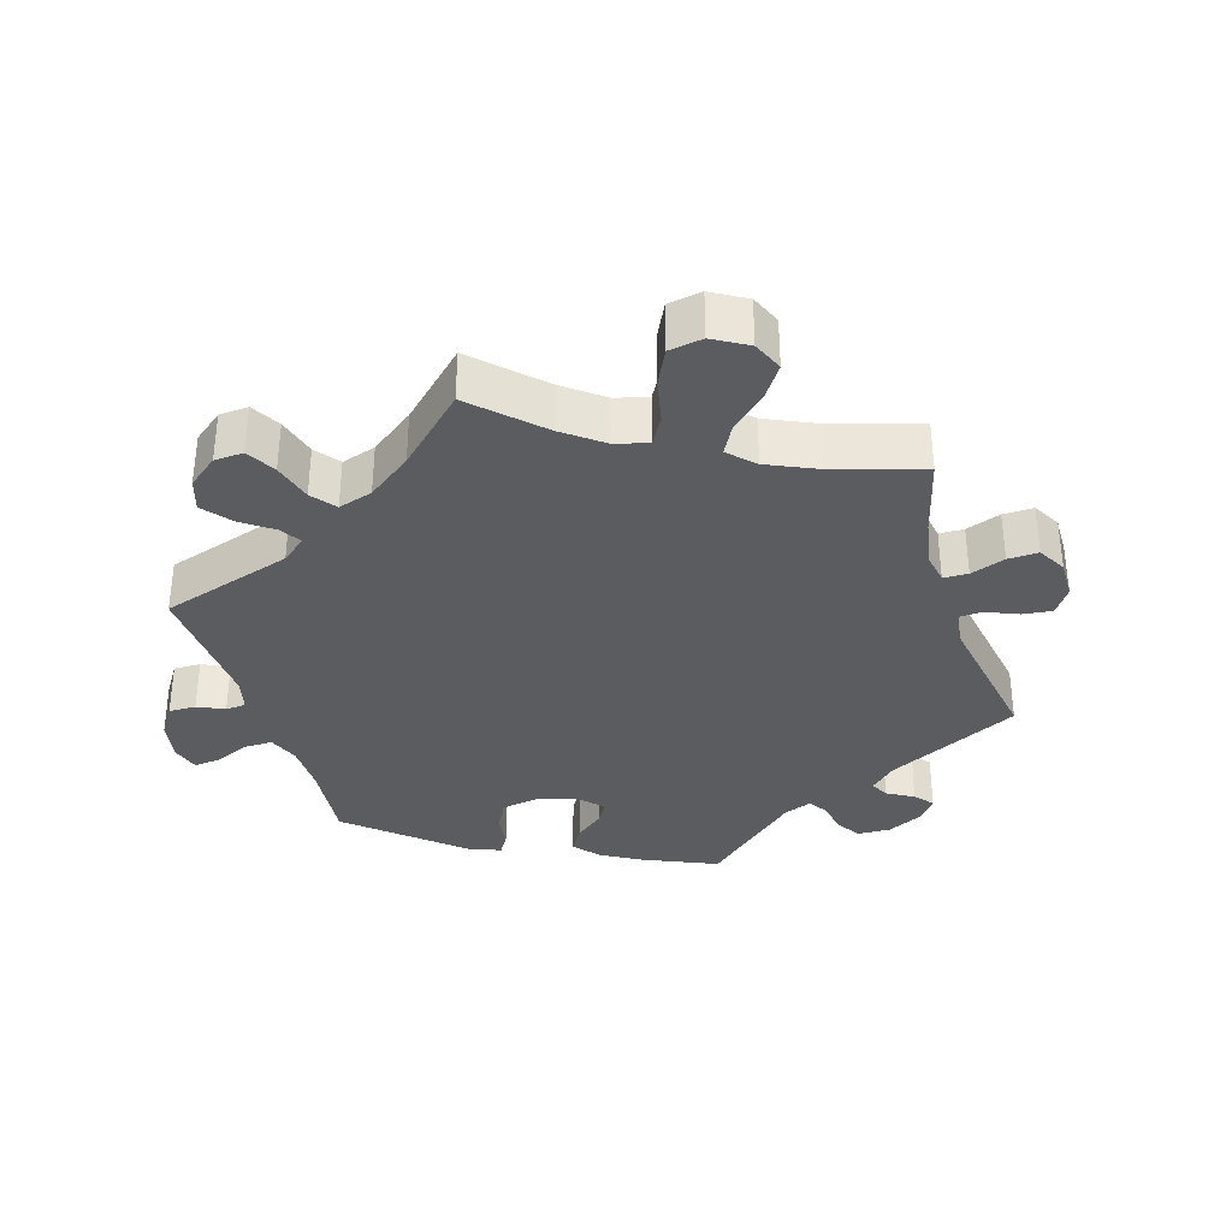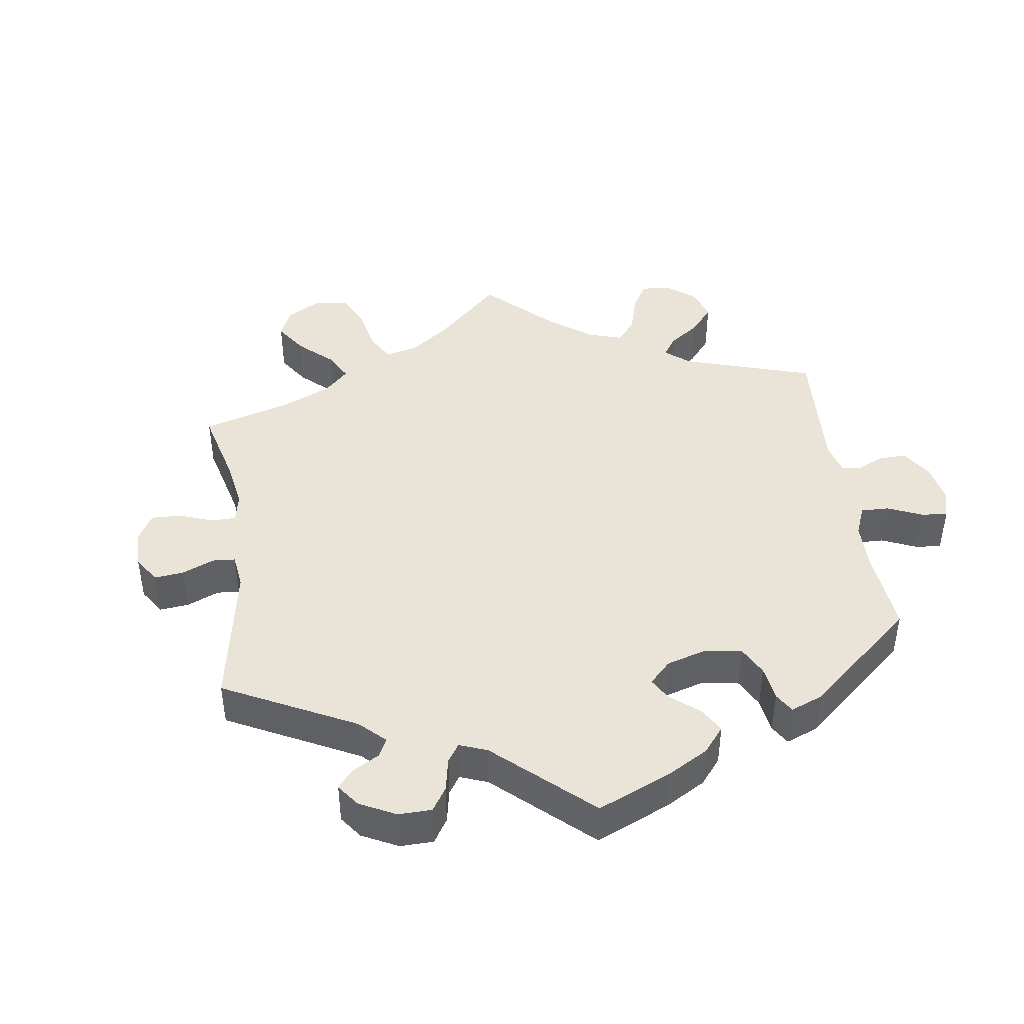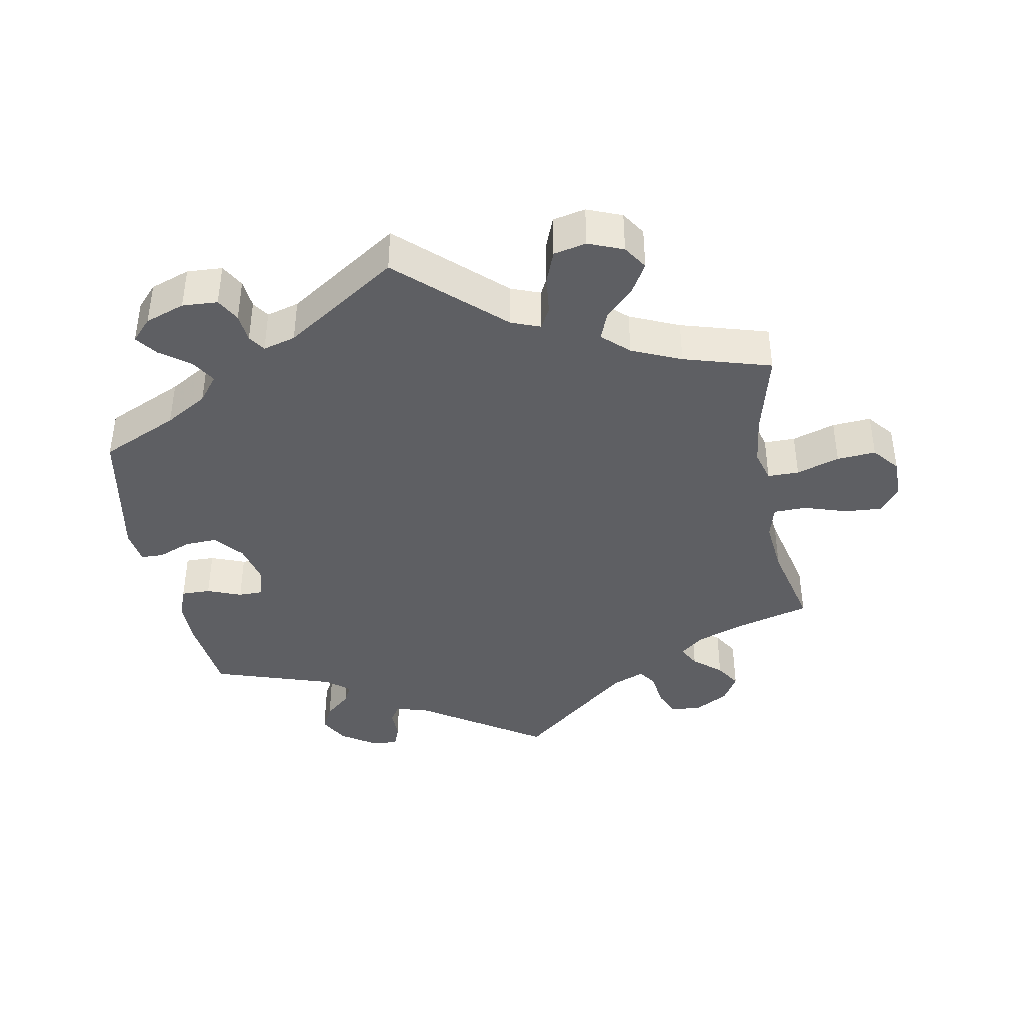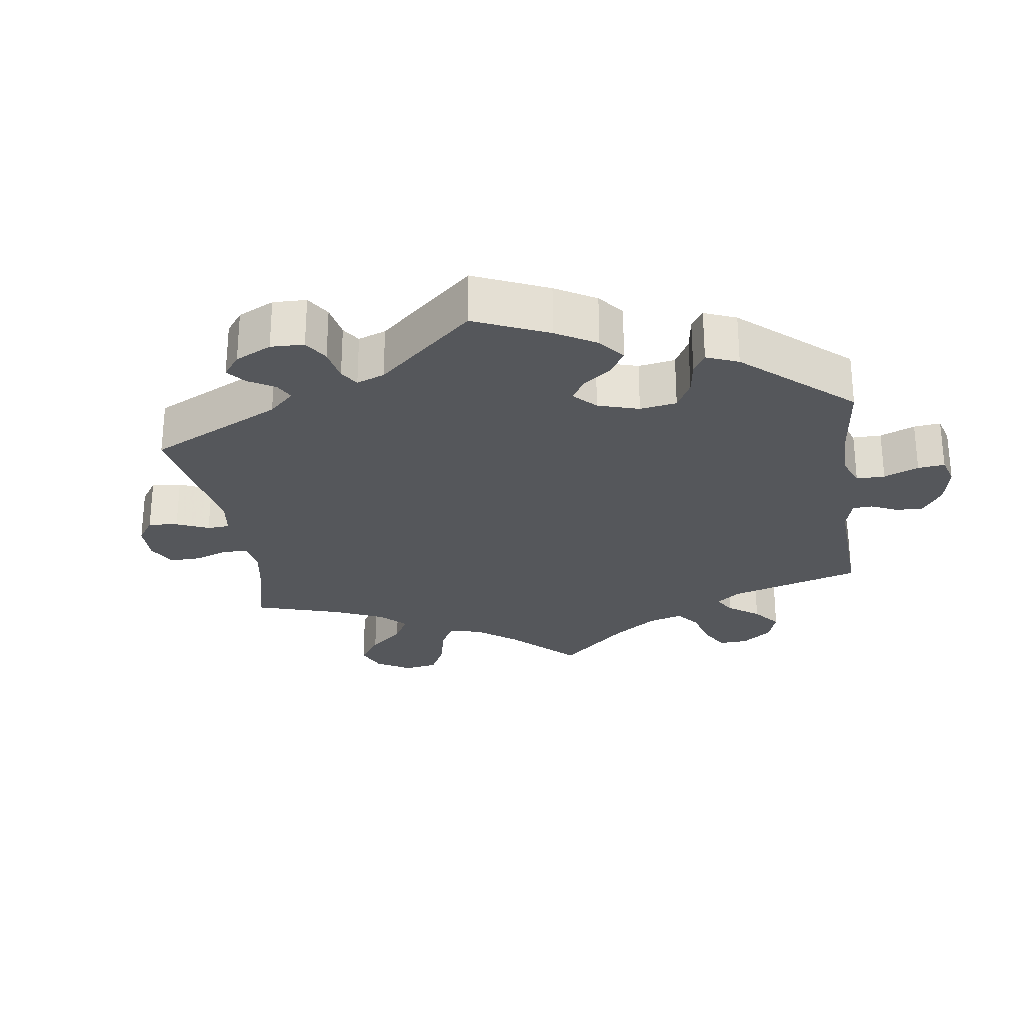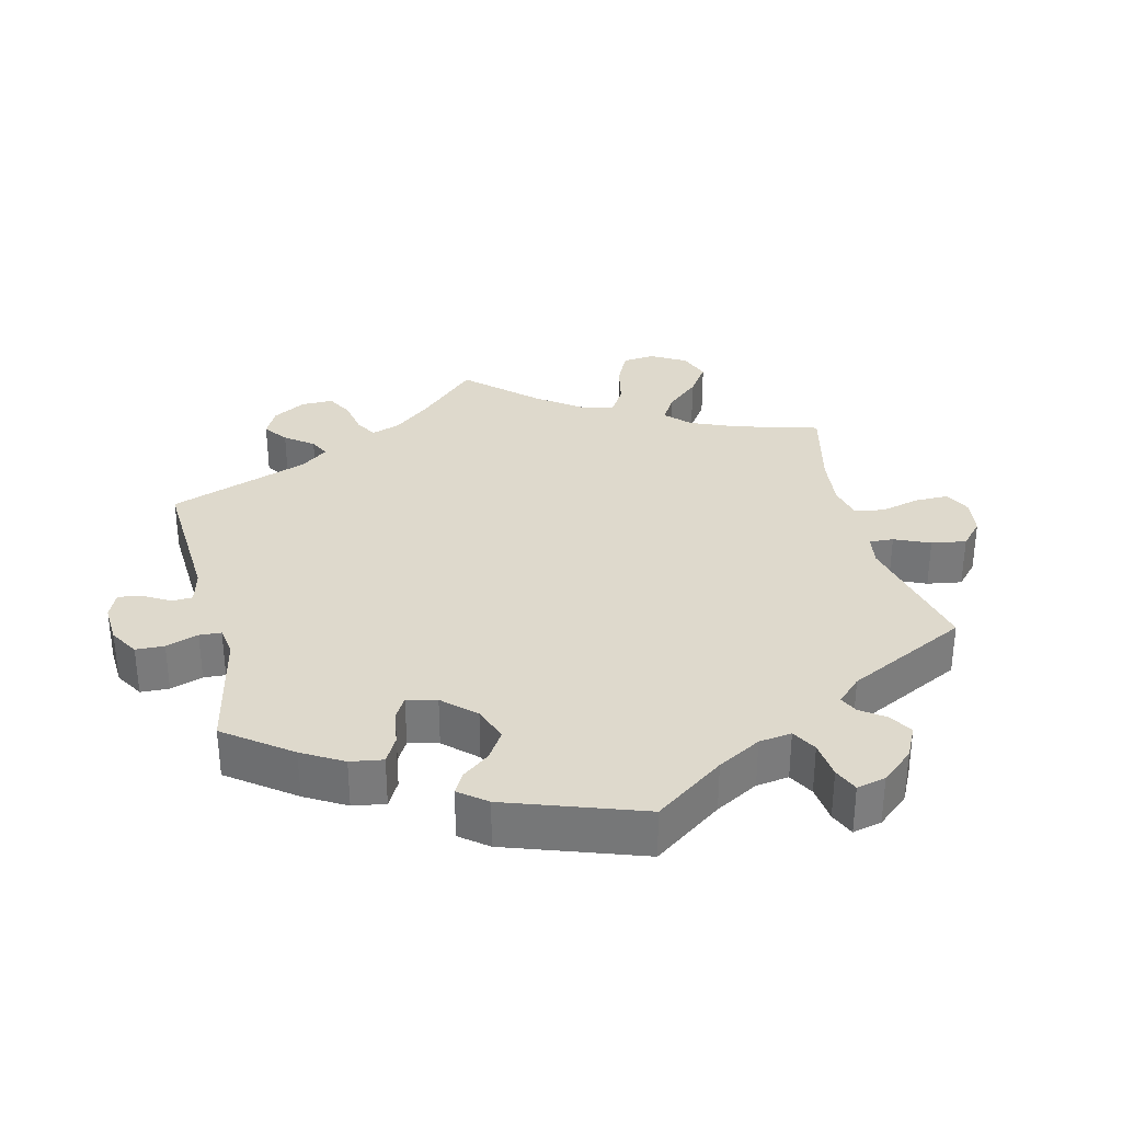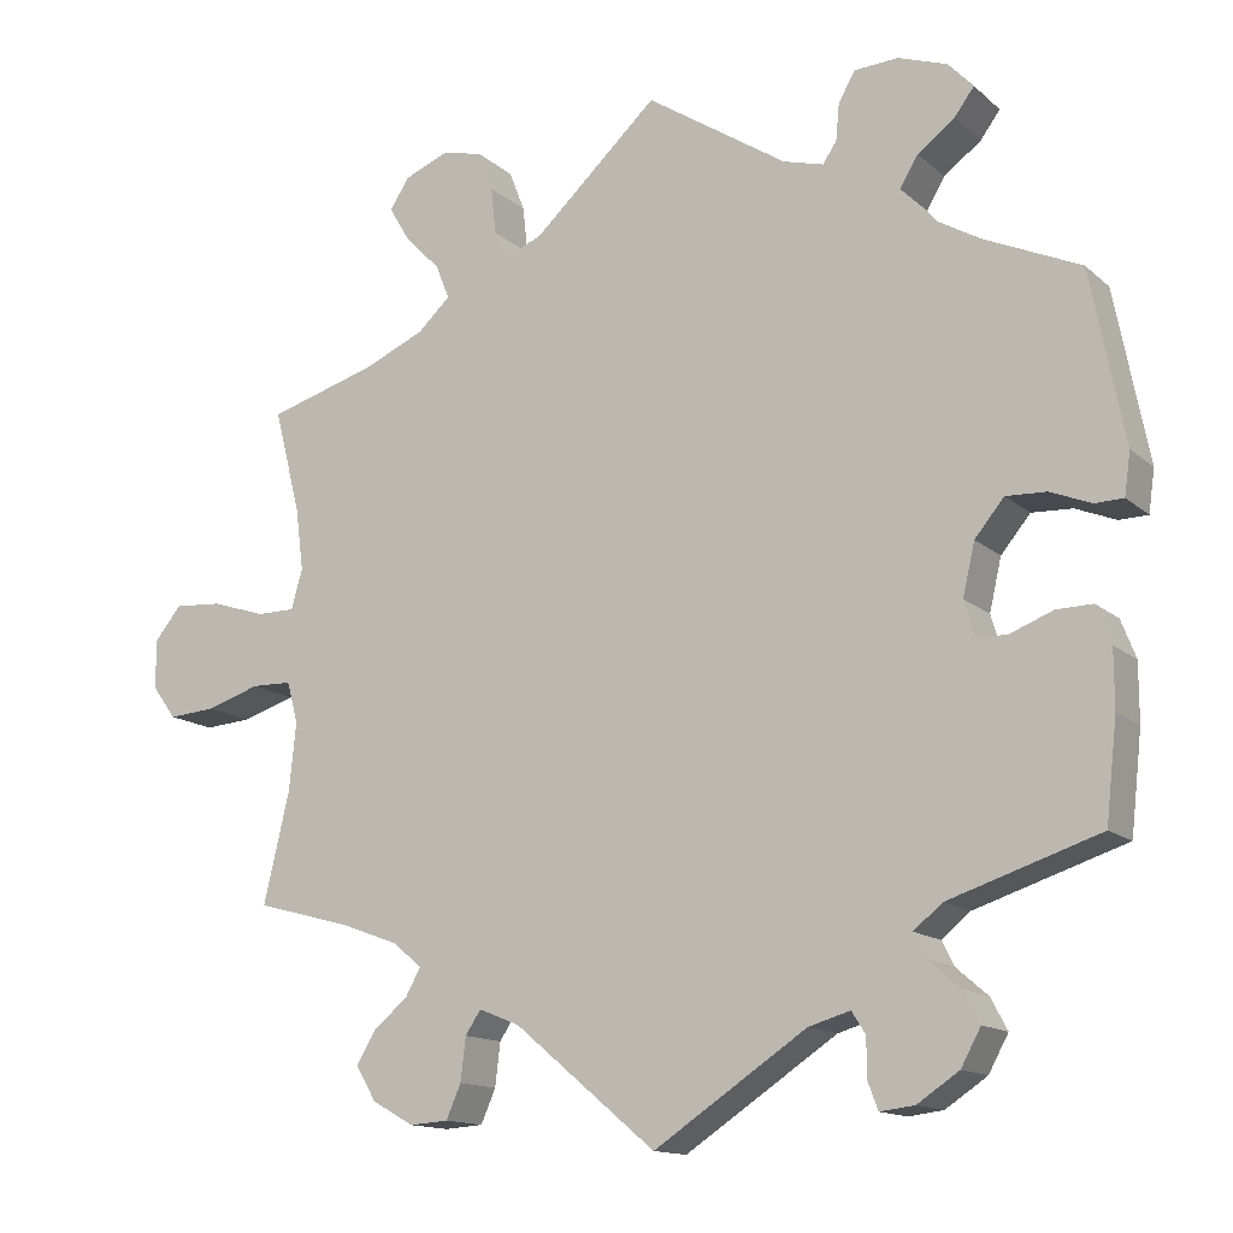
<metadata>
{"format":"obj","ext":"obj","renderer":"f3d","projection":"perspective","resolution":1024,"background":"white","views":[{"elev":-34.5,"azim":77.0,"up":"+Y"},{"elev":43.3,"azim":-127.9,"up":"+Y"},{"elev":-40.6,"azim":10.6,"up":"+Y"},{"elev":-26.4,"azim":-111.9,"up":"+Y"},{"elev":32.2,"azim":-73.6,"up":"+Y"},{"elev":-13.9,"azim":-150.4,"up":"+Z"}]}
</metadata>
<code>
v -0.389 0.07 0.339
v -0.328 0.07 0.375
v -0.299 0.07 0.412
v -0.32 0.07 0.447
v -0.363 0.07 0.479
v -0.386 0.07 0.51
v -0.357 0.07 0.541
v -0.3 0.07 0.561
v -0.249 0.07 0.558
v -0.23 0.07 0.524
v -0.226 0.07 0.482
v -0.21 0.07 0.458
v -0.163 0.07 0.471
v 0 0.07 0.578
v 0.145 0.07 0.444
v 0.187 0.07 0.428
v 0.203 0.07 0.459
v 0.209 0.07 0.514
v 0.227 0.07 0.561
v 0.274 0.07 0.571
v 0.324 0.07 0.551
v 0.347 0.07 0.516
v 0.323 0.07 0.475
v 0.282 0.07 0.433
v 0.266 0.07 0.393
v 0.304 0.07 0.358
v 0.375 0.07 0.327
v 0.501 0.07 0.29
v 0.47 0.07 0.168
v 0.461 0.07 0.097
v 0.474 0.07 0.051
v 0.519 0.07 0.051
v 0.581 0.07 0.071
v 0.637 0.07 0.075
v 0.668 0.07 0.037
v 0.668 0.07 -0.02
v 0.64 0.07 -0.058
v 0.585 0.07 -0.054
v 0.523 0.07 -0.034
v 0.476 0.07 -0.035
v 0.463 0.07 -0.083
v 0.471 0.07 -0.161
v 0.501 0.07 -0.289
v 0.388 0.07 -0.32
v 0.323 0.07 -0.344
v 0.29 0.07 -0.372
v 0.307 0.07 -0.403
v 0.347 0.07 -0.437
v 0.37 0.07 -0.474
v 0.346 0.07 -0.514
v 0.298 0.07 -0.541
v 0.253 0.07 -0.538
v 0.236 0.07 -0.499
v 0.23 0.07 -0.449
v 0.212 0.07 -0.422
v 0.165 0.07 -0.441
v 0.001 0.07 -0.578
v -0.176 0.07 -0.461
v -0.224 0.07 -0.447
v -0.24 0.07 -0.472
v -0.24 0.07 -0.516
v -0.252 0.07 -0.548
v -0.292 0.07 -0.543
v -0.34 0.07 -0.511
v -0.363 0.07 -0.469
v -0.344 0.07 -0.433
v -0.307 0.07 -0.401
v -0.293 0.07 -0.373
v -0.326 0.07 -0.346
v -0.5 0.07 -0.289
v -0.513 0.07 -0.174
v -0.513 0.07 -0.107
v -0.496 0.07 -0.063
v -0.454 0.07 -0.064
v -0.405 0.07 -0.083
v -0.369 0.07 -0.083
v -0.357 0.07 -0.041
v -0.371 0.07 0.019
v -0.405 0.07 0.06
v -0.452 0.07 0.058
v -0.499 0.07 0.039
v -0.532 0.07 0.04
v -0.539 0.07 0.089
v -0.5 0.07 0.289
v -0.389 0 0.339
v -0.328 0 0.375
v -0.299 0 0.412
v -0.32 0 0.447
v -0.363 0 0.479
v -0.386 0 0.51
v -0.357 0 0.541
v -0.3 0 0.561
v -0.249 0 0.558
v -0.23 0 0.524
v -0.226 0 0.482
v -0.21 0 0.458
v -0.163 0 0.471
v 0 0 0.578
v 0.145 0 0.444
v 0.187 0 0.428
v 0.203 0 0.459
v 0.209 0 0.514
v 0.227 0 0.561
v 0.274 0 0.571
v 0.324 0 0.551
v 0.347 0 0.516
v 0.323 0 0.475
v 0.282 0 0.433
v 0.266 0 0.393
v 0.304 0 0.358
v 0.375 0 0.327
v 0.501 0 0.29
v 0.47 0 0.168
v 0.461 0 0.097
v 0.474 0 0.051
v 0.519 0 0.051
v 0.581 0 0.071
v 0.637 0 0.075
v 0.668 0 0.037
v 0.668 0 -0.02
v 0.64 0 -0.058
v 0.585 0 -0.054
v 0.523 0 -0.034
v 0.476 0 -0.035
v 0.463 0 -0.083
v 0.471 0 -0.161
v 0.501 0 -0.289
v 0.388 0 -0.32
v 0.323 0 -0.344
v 0.29 0 -0.372
v 0.307 0 -0.403
v 0.347 0 -0.437
v 0.37 0 -0.474
v 0.346 0 -0.514
v 0.298 0 -0.541
v 0.253 0 -0.538
v 0.236 0 -0.499
v 0.23 0 -0.449
v 0.212 0 -0.422
v 0.165 0 -0.441
v 0.001 0 -0.578
v -0.176 0 -0.461
v -0.224 0 -0.447
v -0.24 0 -0.472
v -0.24 0 -0.516
v -0.252 0 -0.548
v -0.292 0 -0.543
v -0.34 0 -0.511
v -0.363 0 -0.469
v -0.344 0 -0.433
v -0.307 0 -0.401
v -0.293 0 -0.373
v -0.326 0 -0.346
v -0.5 0 -0.289
v -0.513 0 -0.174
v -0.513 0 -0.107
v -0.496 0 -0.063
v -0.454 0 -0.064
v -0.405 0 -0.083
v -0.369 0 -0.083
v -0.357 0 -0.041
v -0.371 0 0.019
v -0.405 0 0.06
v -0.452 0 0.058
v -0.499 0 0.039
v -0.532 0 0.04
v -0.539 0 0.089
v -0.5 0 0.289
f 83 84 1
f 80 81 82 83
f 79 80 83 1
f 78 79 1 2
f 77 78 2 3
f 72 73 74 75
f 72 75 76
f 69 70 71 72
f 68 69 72 76
f 64 65 66 67
f 64 67 68
f 63 64 68
f 60 61 62 63
f 59 60 63 68
f 58 59 68 76
f 56 57 58 76
f 51 52 53 54
f 51 54 55
f 50 51 55
f 47 48 49 50
f 46 47 50 55
f 45 46 55 56
f 42 43 44
f 41 42 44 45
f 40 41 45 56
f 36 37 38 39
f 36 39 40
f 35 36 40
f 32 33 34 35
f 31 32 35 40
f 30 31 40 56
f 27 28 29
f 26 27 29 30
f 25 26 30 56
f 21 22 23 24
f 21 24 25
f 20 21 25
f 17 18 19 20
f 16 17 20 25
f 15 16 25 56
f 13 14 15 56
f 8 9 10 11
f 8 11 12
f 7 8 12
f 4 5 6 7
f 3 4 7 12
f 77 3 12 13
f 13 56 76 77
f 85 168 167
f 167 166 165 164
f 85 167 164 163
f 86 85 163 162
f 87 86 162 161
f 159 158 157 156
f 160 159 156
f 156 155 154 153
f 160 156 153 152
f 151 150 149 148
f 152 151 148
f 152 148 147
f 147 146 145 144
f 152 147 144 143
f 160 152 143 142
f 160 142 141 140
f 138 137 136 135
f 139 138 135
f 139 135 134
f 134 133 132 131
f 139 134 131 130
f 140 139 130 129
f 128 127 126
f 129 128 126 125
f 140 129 125 124
f 123 122 121 120
f 124 123 120
f 124 120 119
f 119 118 117 116
f 124 119 116 115
f 140 124 115 114
f 113 112 111
f 114 113 111 110
f 140 114 110 109
f 108 107 106 105
f 109 108 105
f 109 105 104
f 104 103 102 101
f 109 104 101 100
f 140 109 100 99
f 140 99 98 97
f 95 94 93 92
f 96 95 92
f 96 92 91
f 91 90 89 88
f 96 91 88 87
f 97 96 87 161
f 161 160 140 97
f 1 85 86 2
f 2 86 87 3
f 3 87 88 4
f 4 88 89 5
f 5 89 90 6
f 6 90 91 7
f 7 91 92 8
f 8 92 93 9
f 9 93 94 10
f 10 94 95 11
f 11 95 96 12
f 12 96 97 13
f 13 97 98 14
f 14 98 99 15
f 15 99 100 16
f 16 100 101 17
f 17 101 102 18
f 18 102 103 19
f 19 103 104 20
f 20 104 105 21
f 21 105 106 22
f 22 106 107 23
f 23 107 108 24
f 24 108 109 25
f 25 109 110 26
f 26 110 111 27
f 27 111 112 28
f 28 112 113 29
f 29 113 114 30
f 30 114 115 31
f 31 115 116 32
f 32 116 117 33
f 33 117 118 34
f 34 118 119 35
f 35 119 120 36
f 36 120 121 37
f 37 121 122 38
f 38 122 123 39
f 39 123 124 40
f 40 124 125 41
f 41 125 126 42
f 42 126 127 43
f 43 127 128 44
f 44 128 129 45
f 45 129 130 46
f 46 130 131 47
f 47 131 132 48
f 48 132 133 49
f 49 133 134 50
f 50 134 135 51
f 51 135 136 52
f 52 136 137 53
f 53 137 138 54
f 54 138 139 55
f 55 139 140 56
f 56 140 141 57
f 57 141 142 58
f 58 142 143 59
f 59 143 144 60
f 60 144 145 61
f 61 145 146 62
f 62 146 147 63
f 63 147 148 64
f 64 148 149 65
f 65 149 150 66
f 66 150 151 67
f 67 151 152 68
f 68 152 153 69
f 69 153 154 70
f 70 154 155 71
f 71 155 156 72
f 72 156 157 73
f 73 157 158 74
f 74 158 159 75
f 75 159 160 76
f 76 160 161 77
f 77 161 162 78
f 78 162 163 79
f 79 163 164 80
f 80 164 165 81
f 81 165 166 82
f 82 166 167 83
f 83 167 168 84
f 84 168 85 1

</code>
